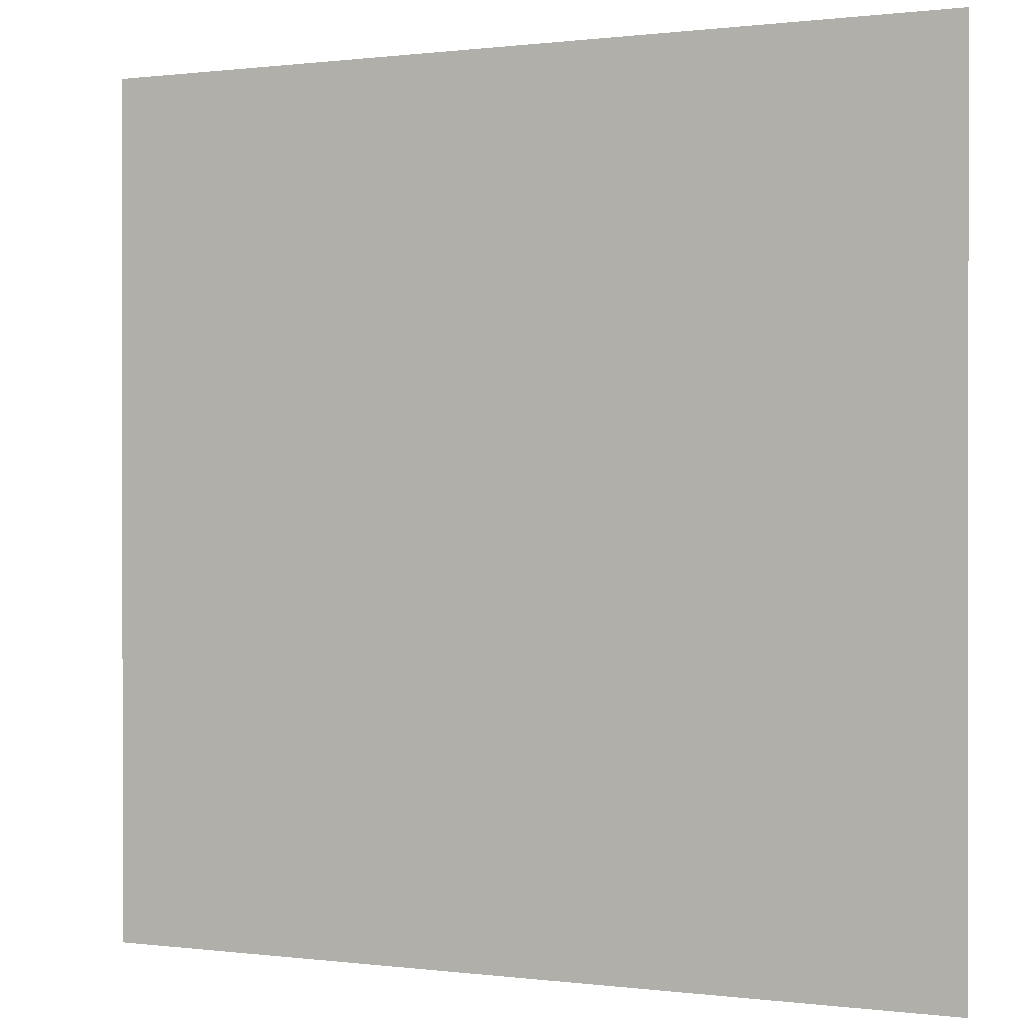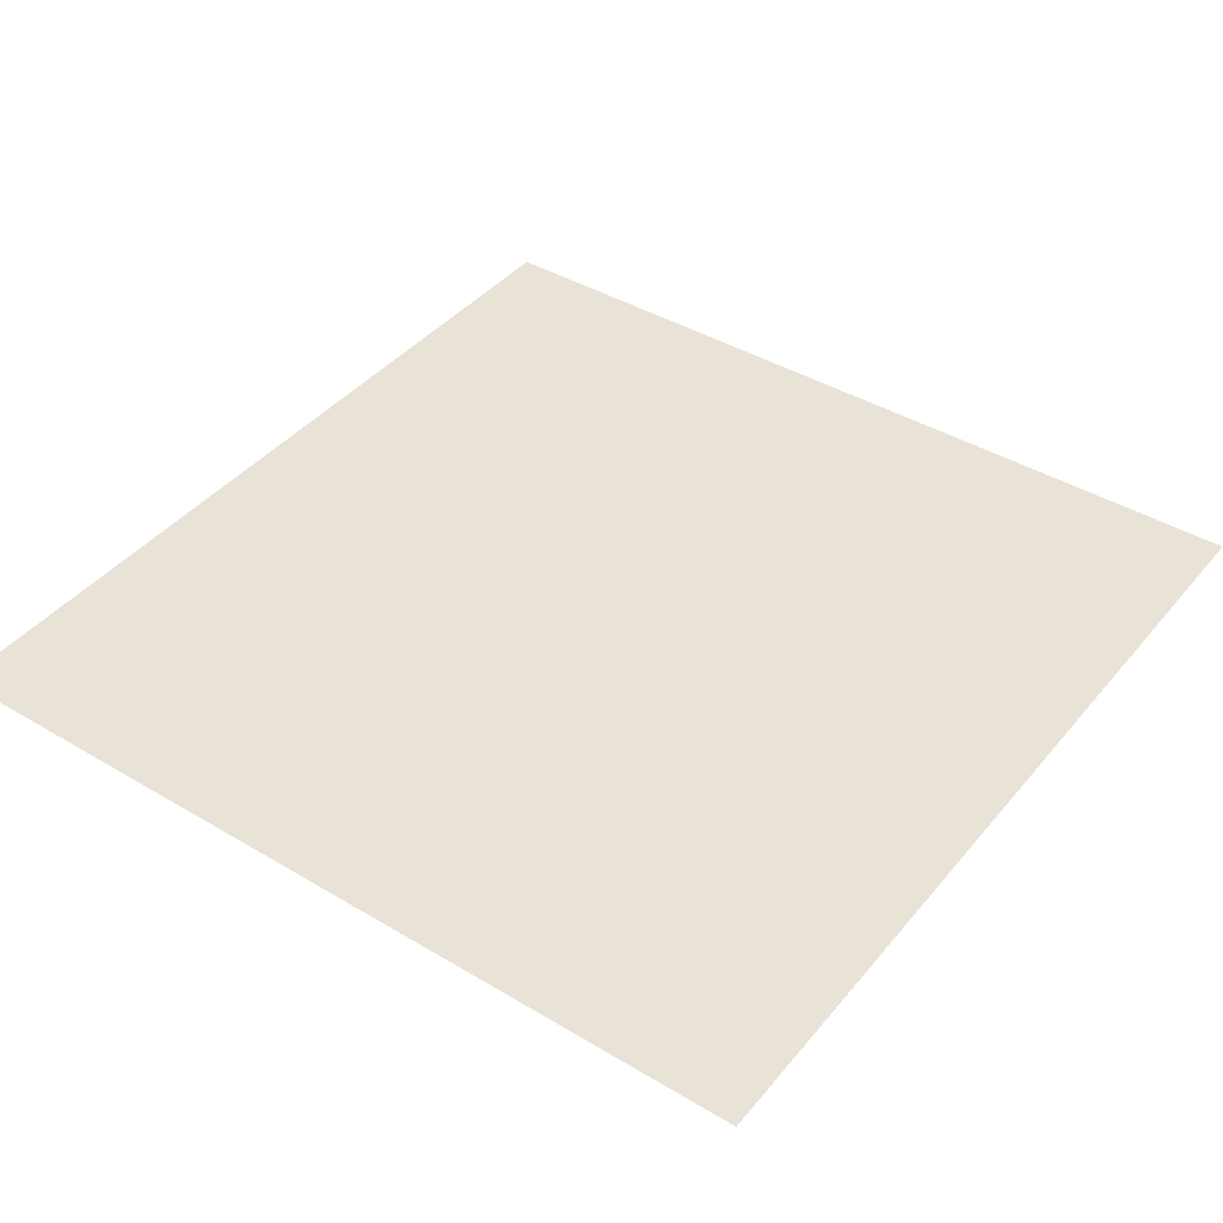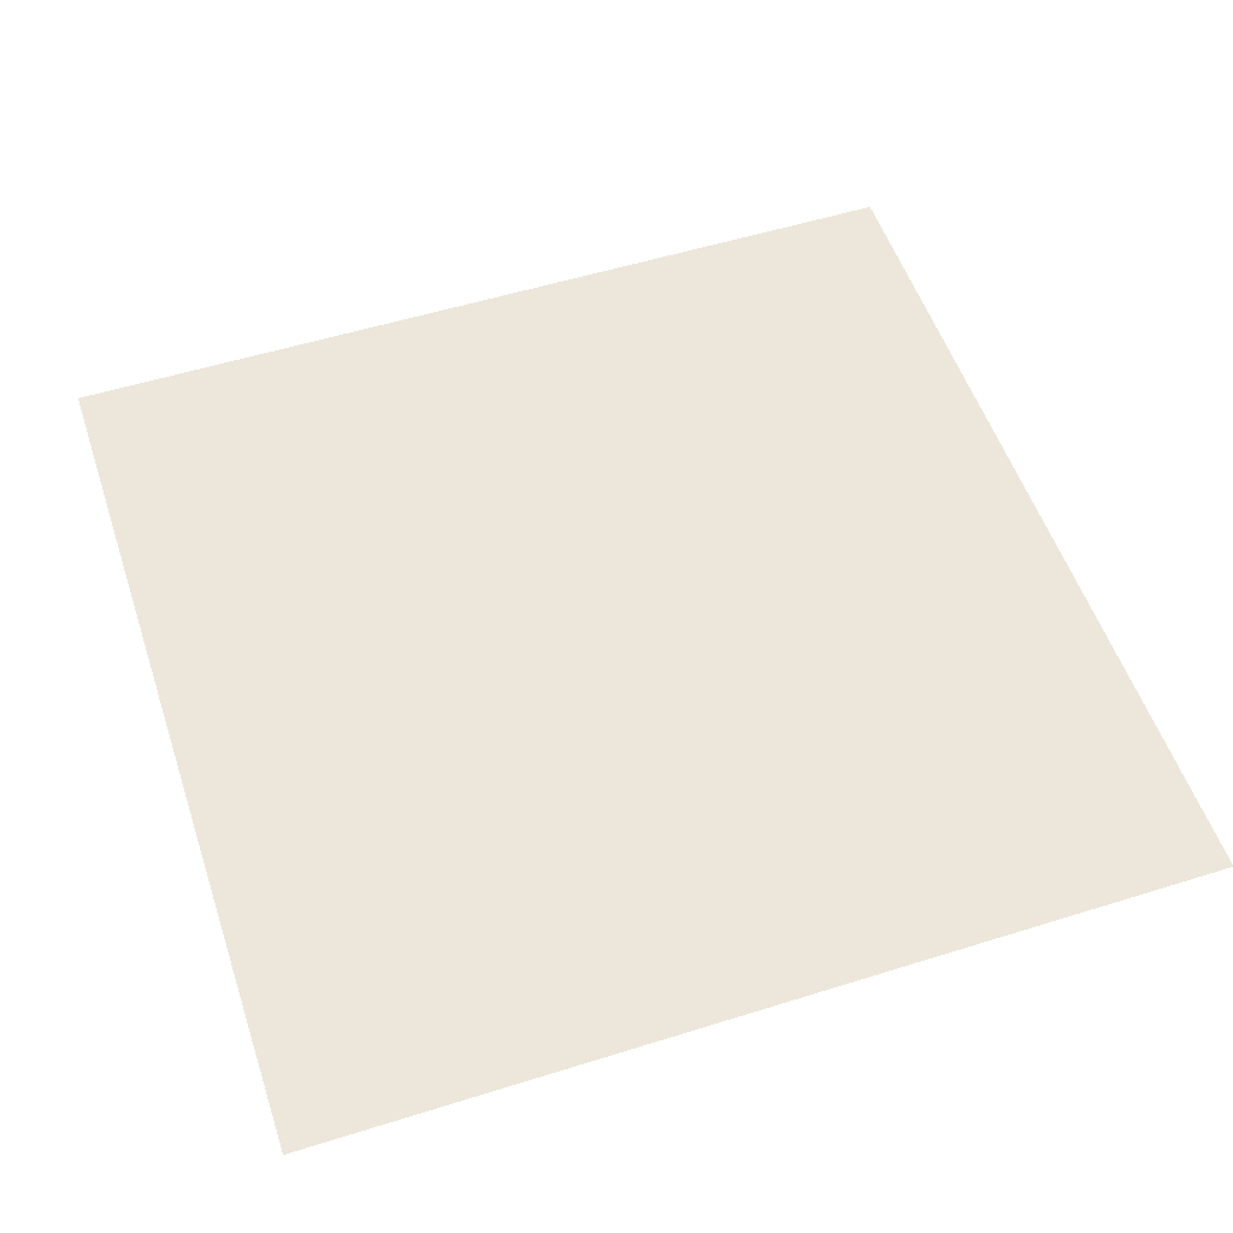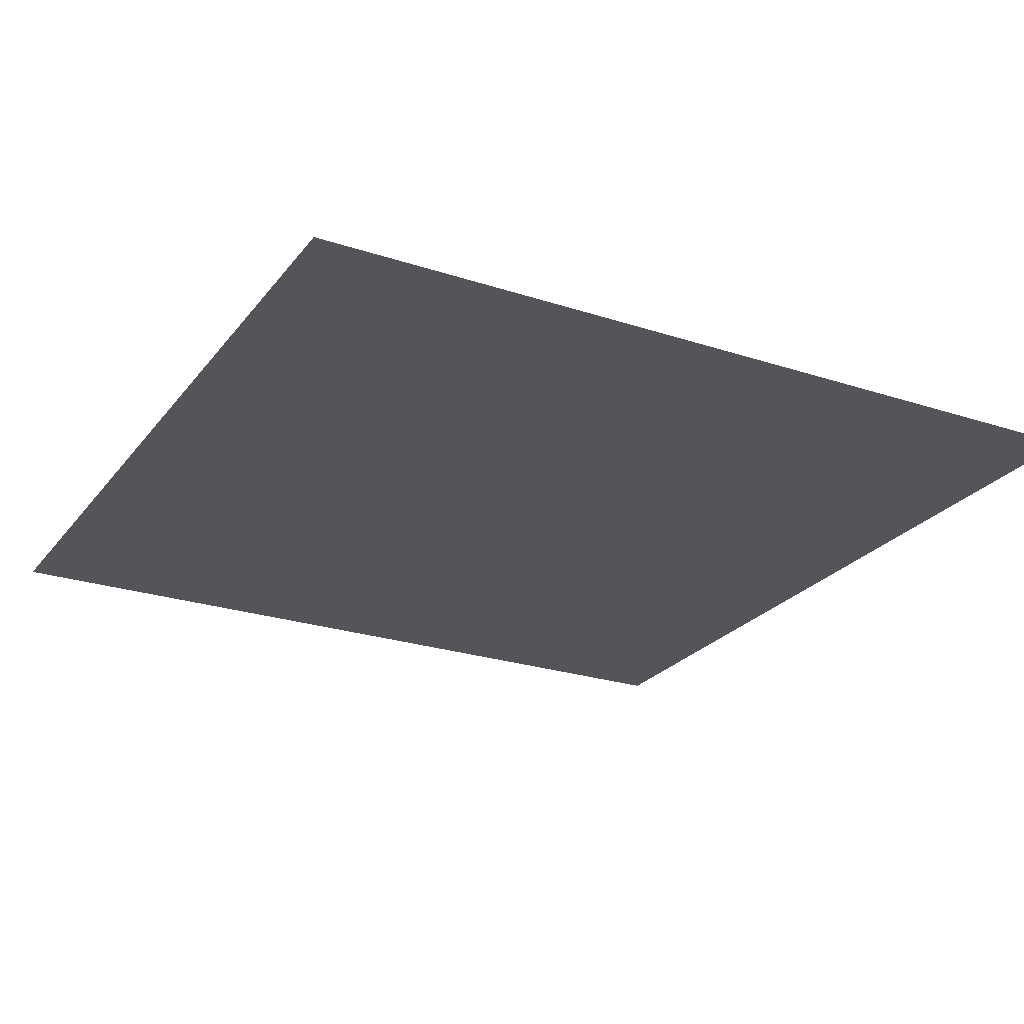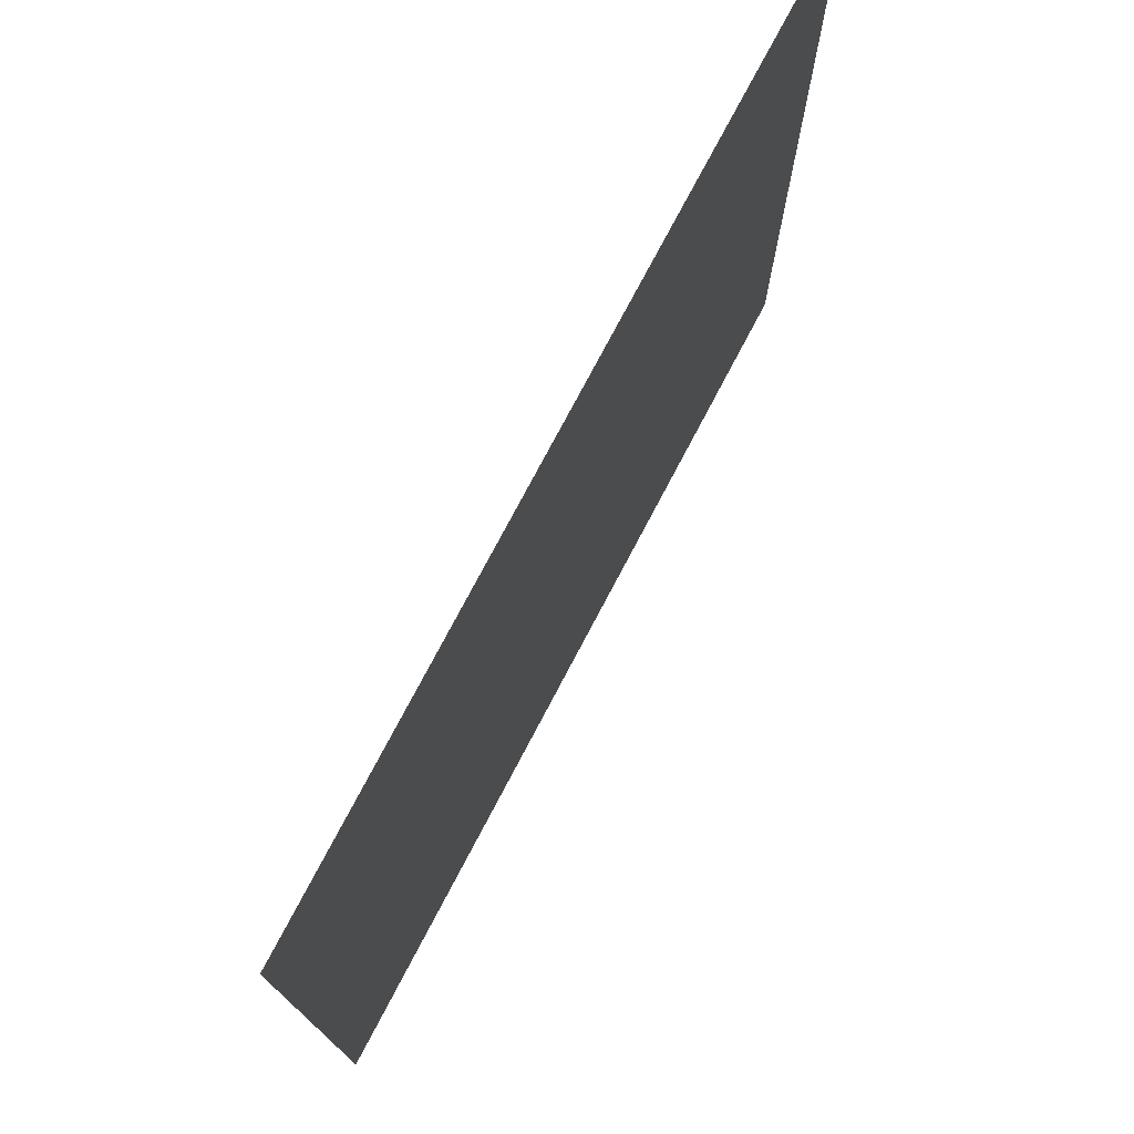
<metadata>
{"format":"obj","ext":"obj","renderer":"f3d","projection":"perspective","resolution":1024,"background":"white","views":[{"elev":0.3,"azim":25.5,"up":"+Y"},{"elev":41.4,"azim":35.9,"up":"+Z"},{"elev":54.0,"azim":-108.4,"up":"+Z"},{"elev":-24.6,"azim":-118.3,"up":"+Z"},{"elev":76.1,"azim":-62.2,"up":"+Y"}]}
</metadata>
<code>
o Plane
v -5.69 -5.69 0
v 5.69 -5.69 0
v -5.69 5.69 0
v 5.69 5.69 0
f 2 3 1
f 2 4 3

</code>
